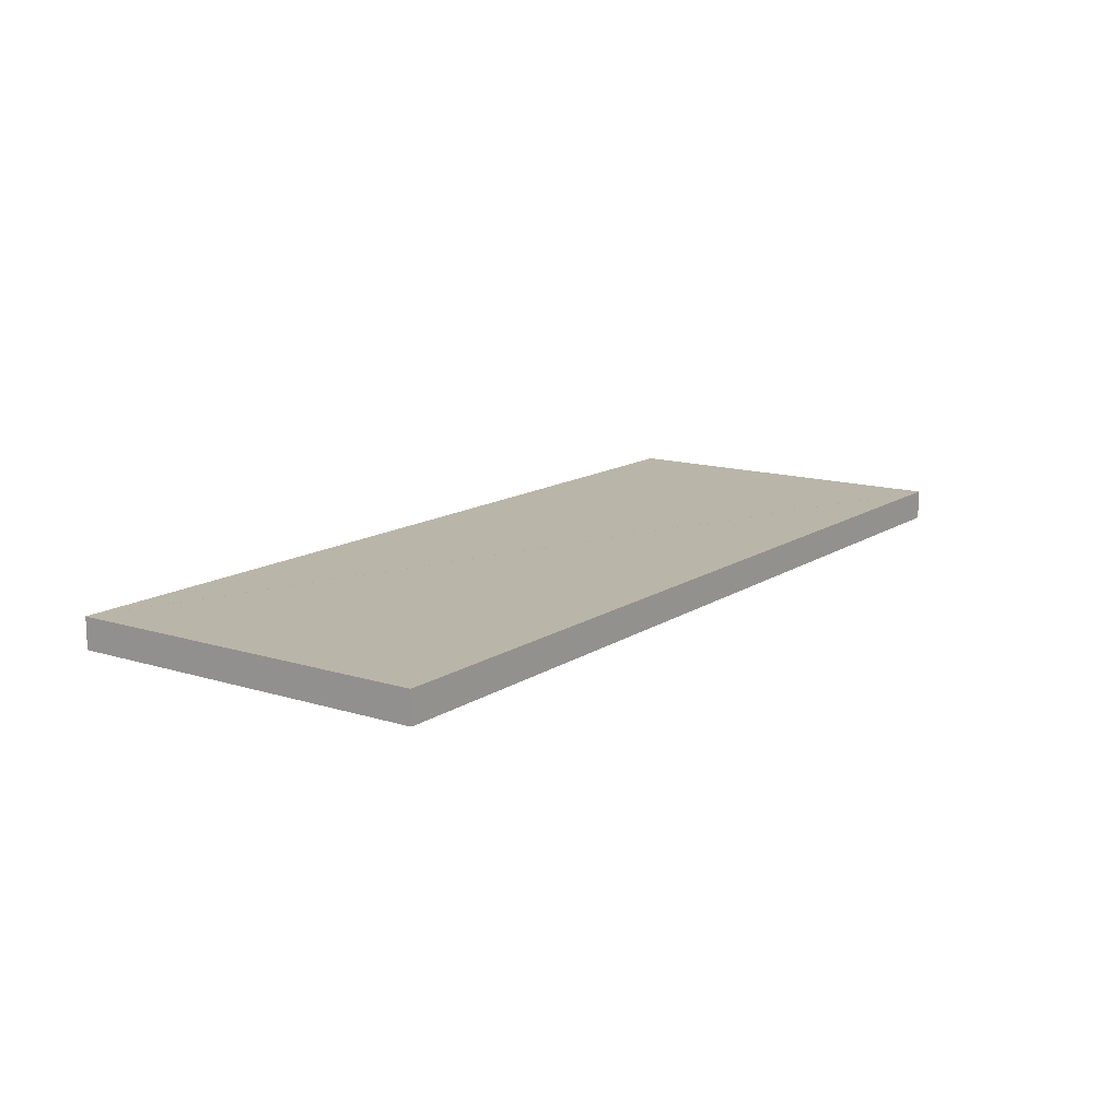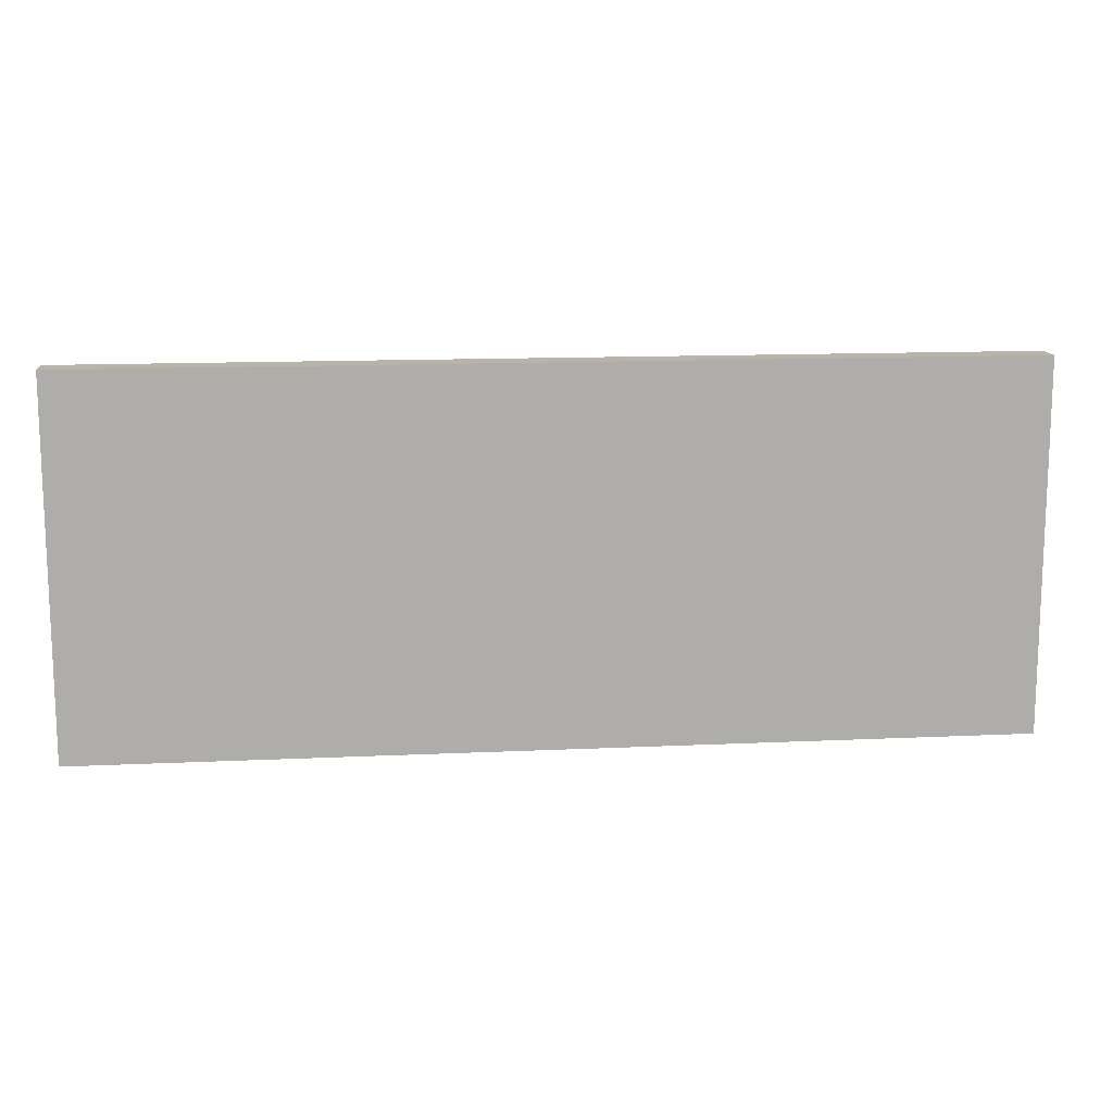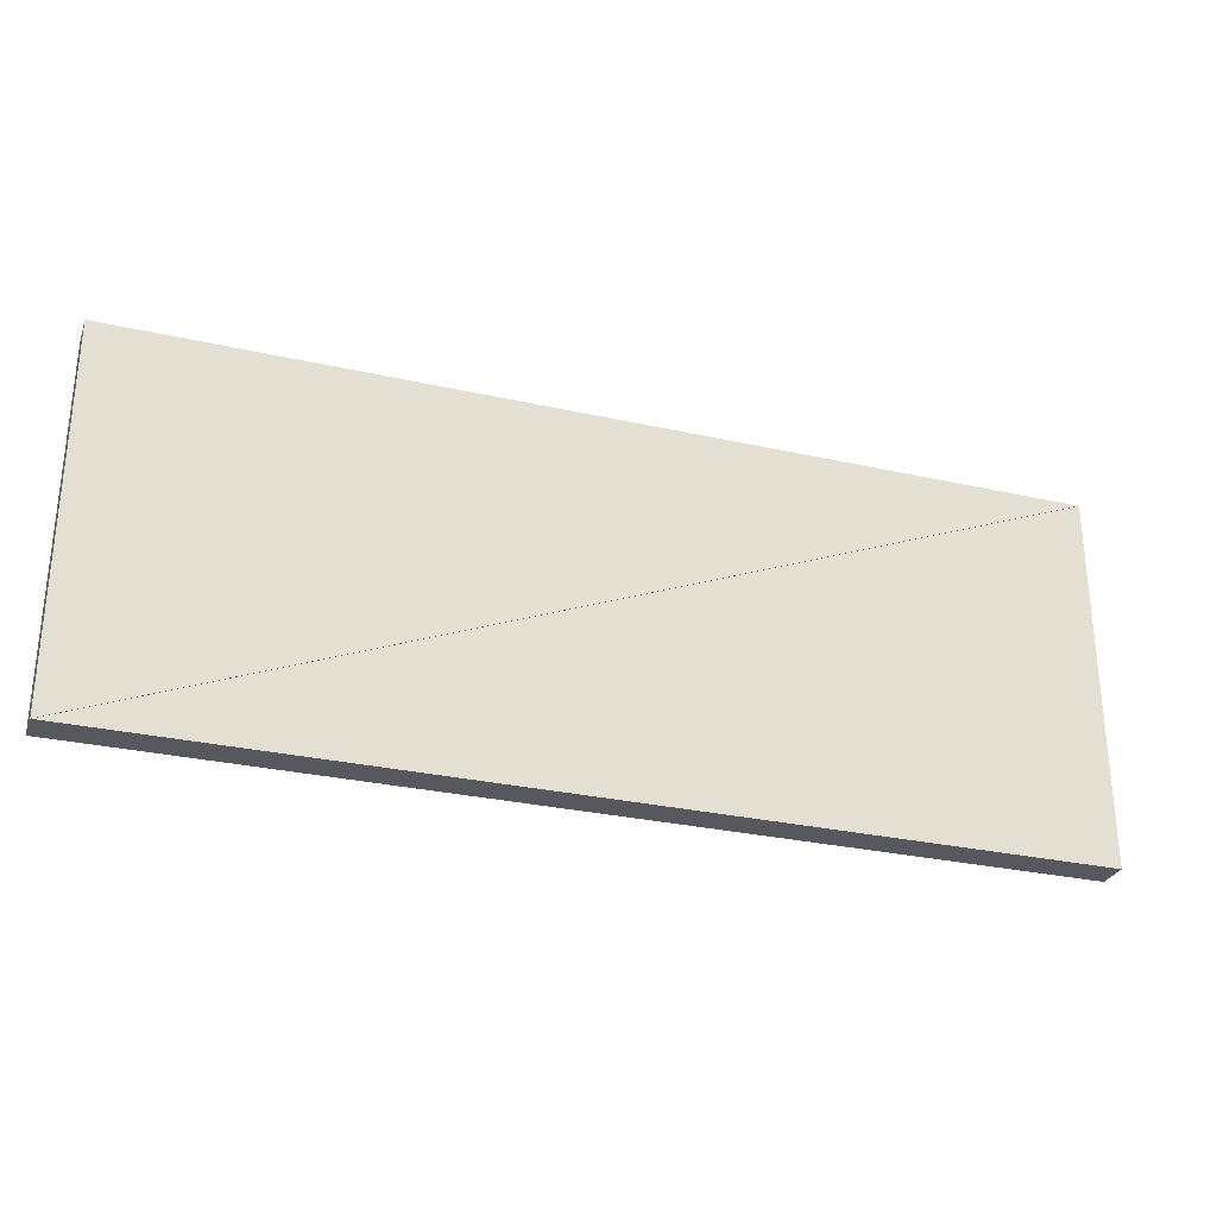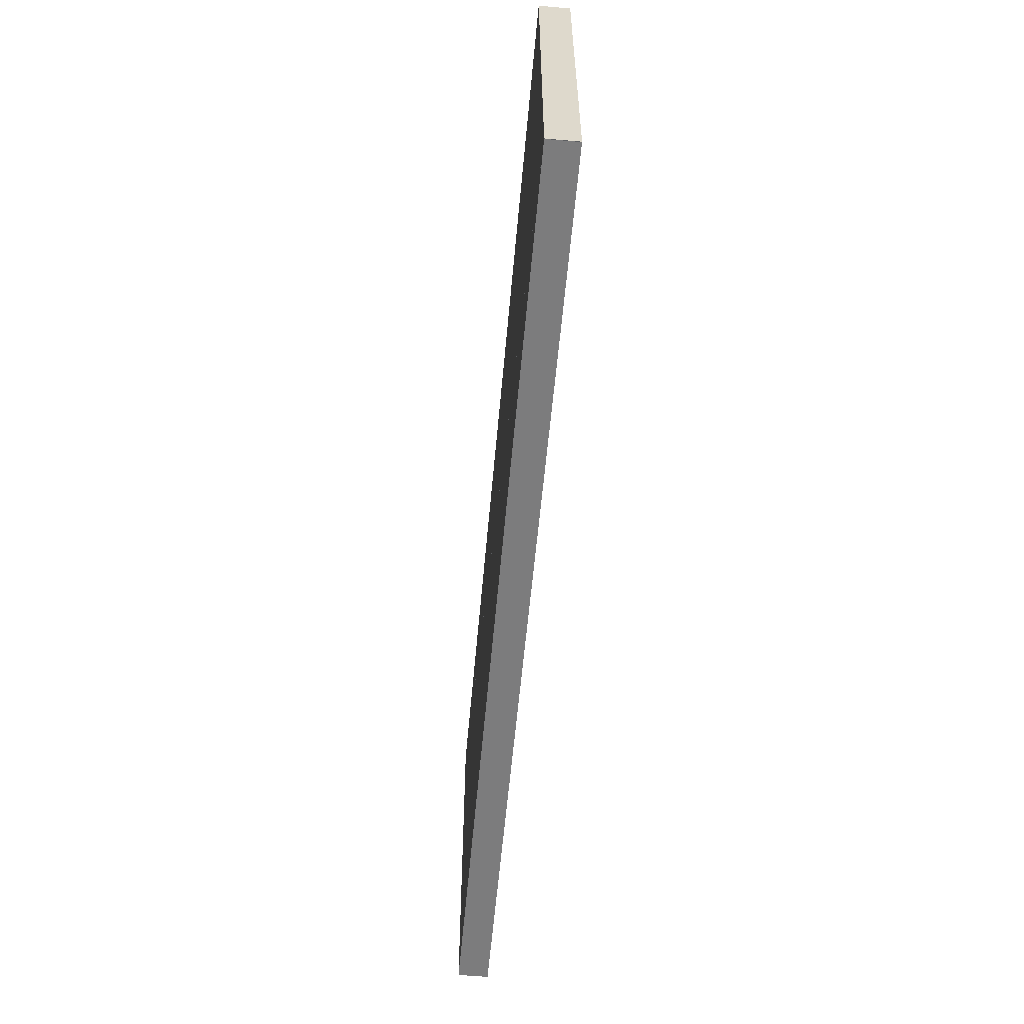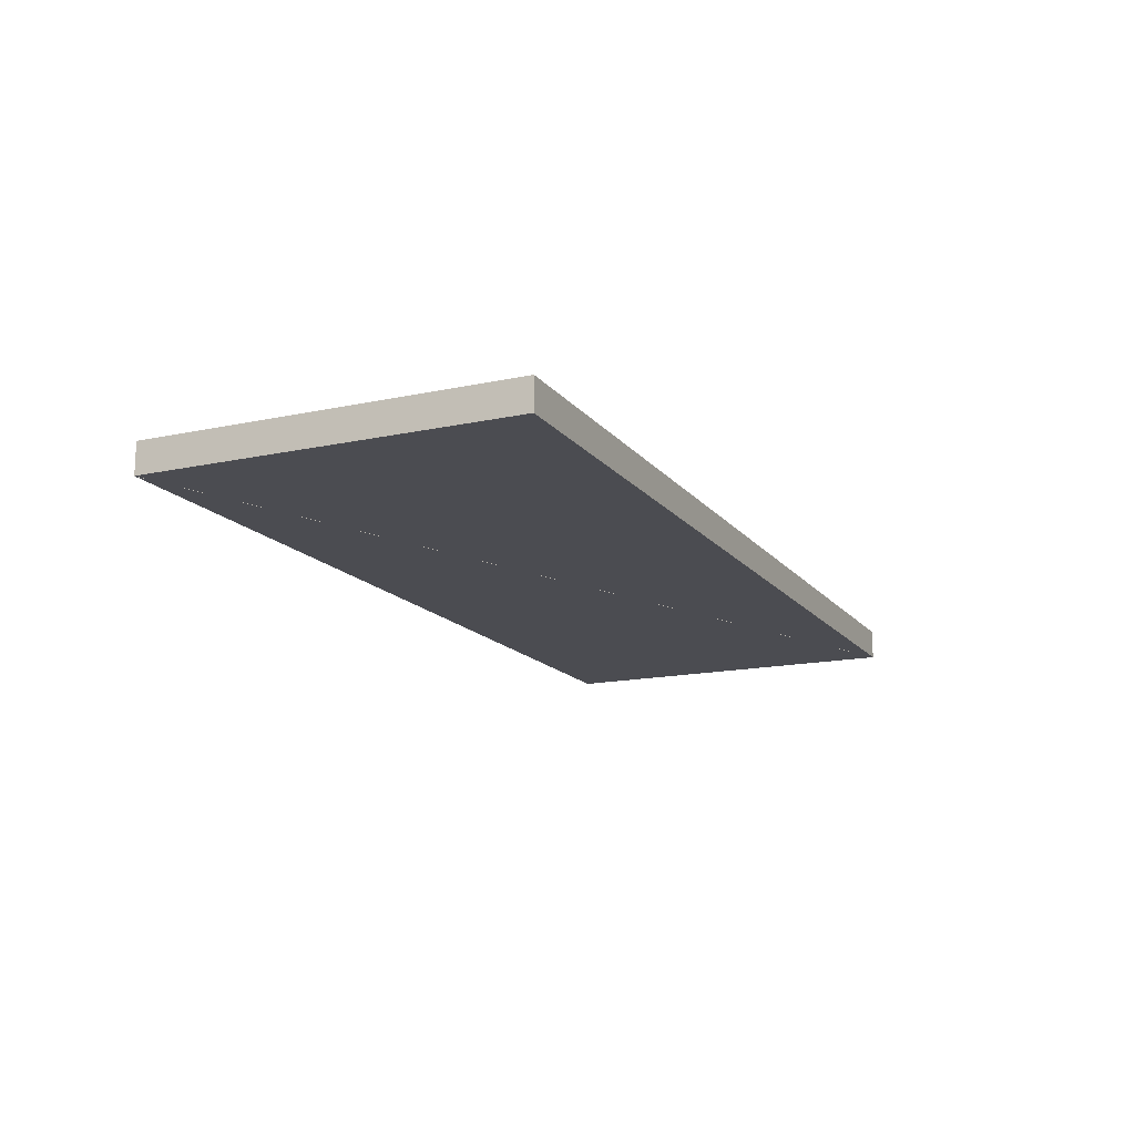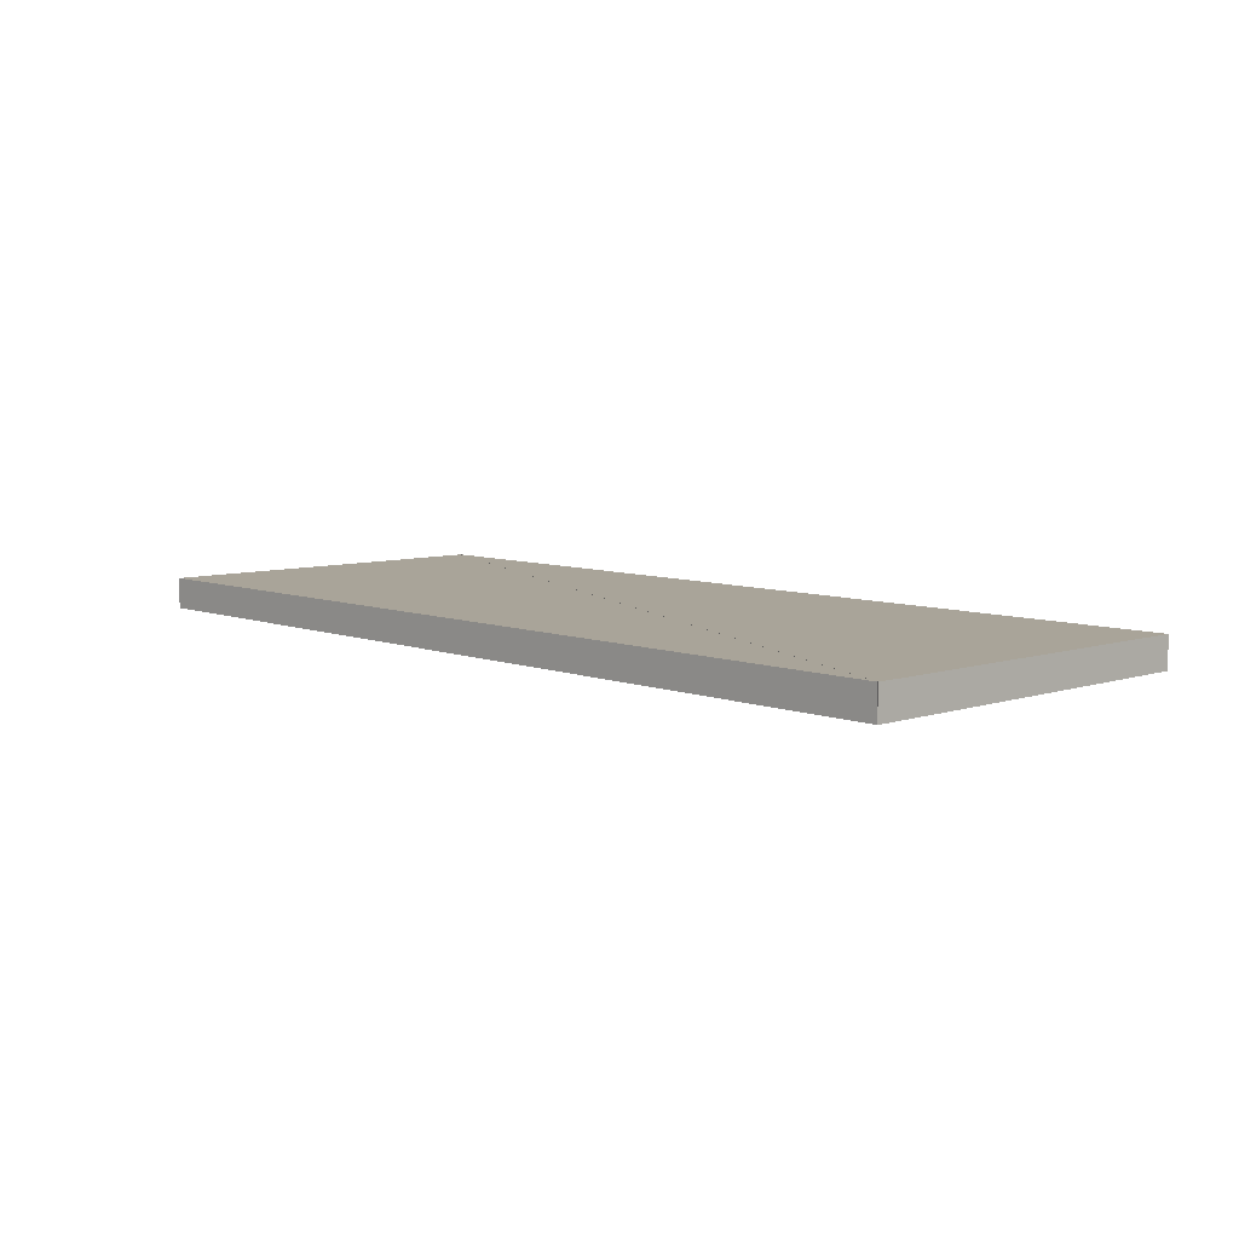
<metadata>
{"format":"obj","ext":"obj","renderer":"f3d","projection":"perspective","resolution":1024,"background":"white","views":[{"elev":13.6,"azim":-55.0,"up":"+Y"},{"elev":13.2,"azim":-6.1,"up":"+Z"},{"elev":-28.9,"azim":-18.6,"up":"+Z"},{"elev":-58.8,"azim":-95.1,"up":"+Z"},{"elev":-15.3,"azim":114.6,"up":"+Y"},{"elev":7.3,"azim":-133.0,"up":"+Y"}]}
</metadata>
<code>
o convex_0
v -4.776 4.18 0.0008
v 1.258 4.18 0.0008
v 1.258 4.18 2.398
v -4.776 3.98 0.0008
v 1.258 3.98 0.0008
v 1.258 3.98 2.398
f 2 1 3
f 5 6 4
f 1 4 2
f 2 4 5
f 2 5 3
f 3 5 6
f 3 6 1
f 1 6 4
o convex_1
v 1.256 4.18 2.399
v -4.778 4.18 2.399
v -4.778 4.18 0.0016
v 1.256 3.98 2.399
v -4.778 3.98 2.399
v -4.778 3.98 0.0016
f 8 7 9
f 11 12 10
f 7 10 8
f 8 10 11
f 8 11 9
f 9 11 12
f 9 12 7
f 7 12 10

</code>
